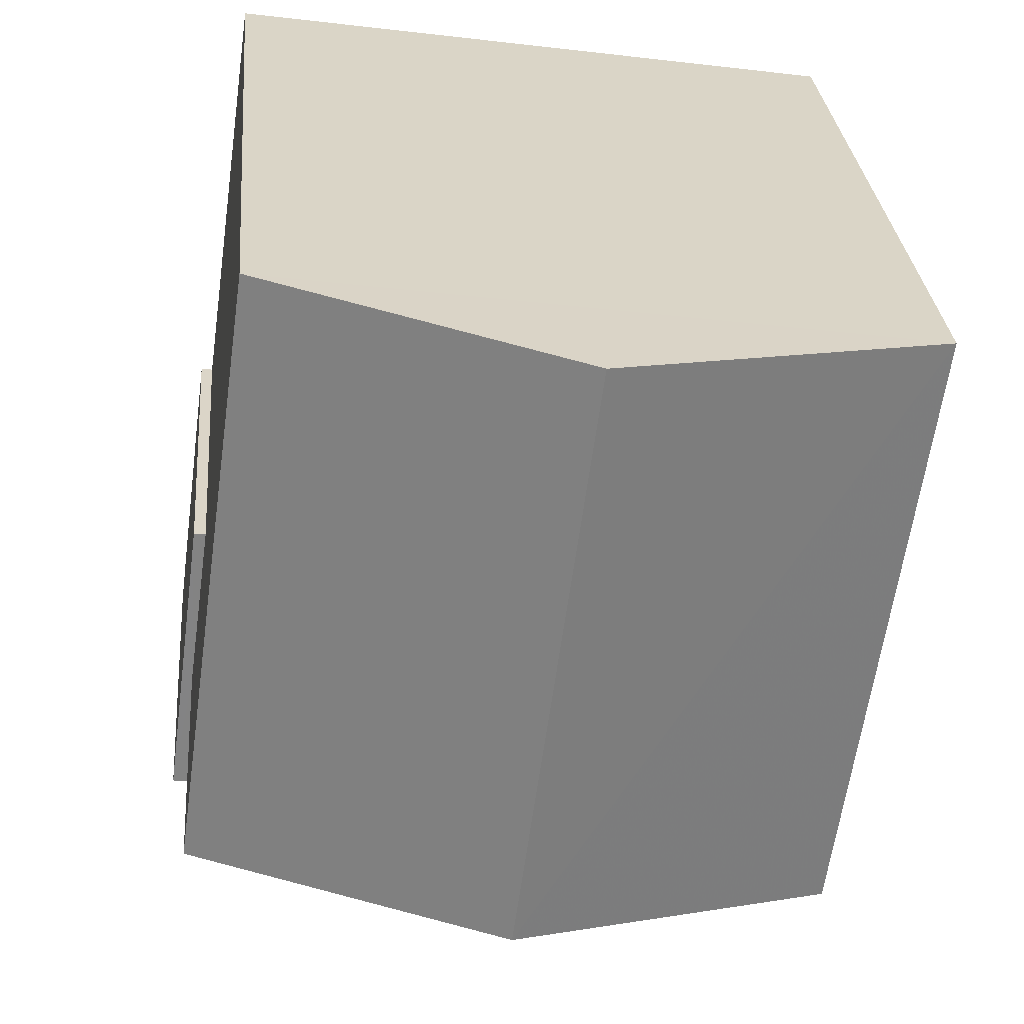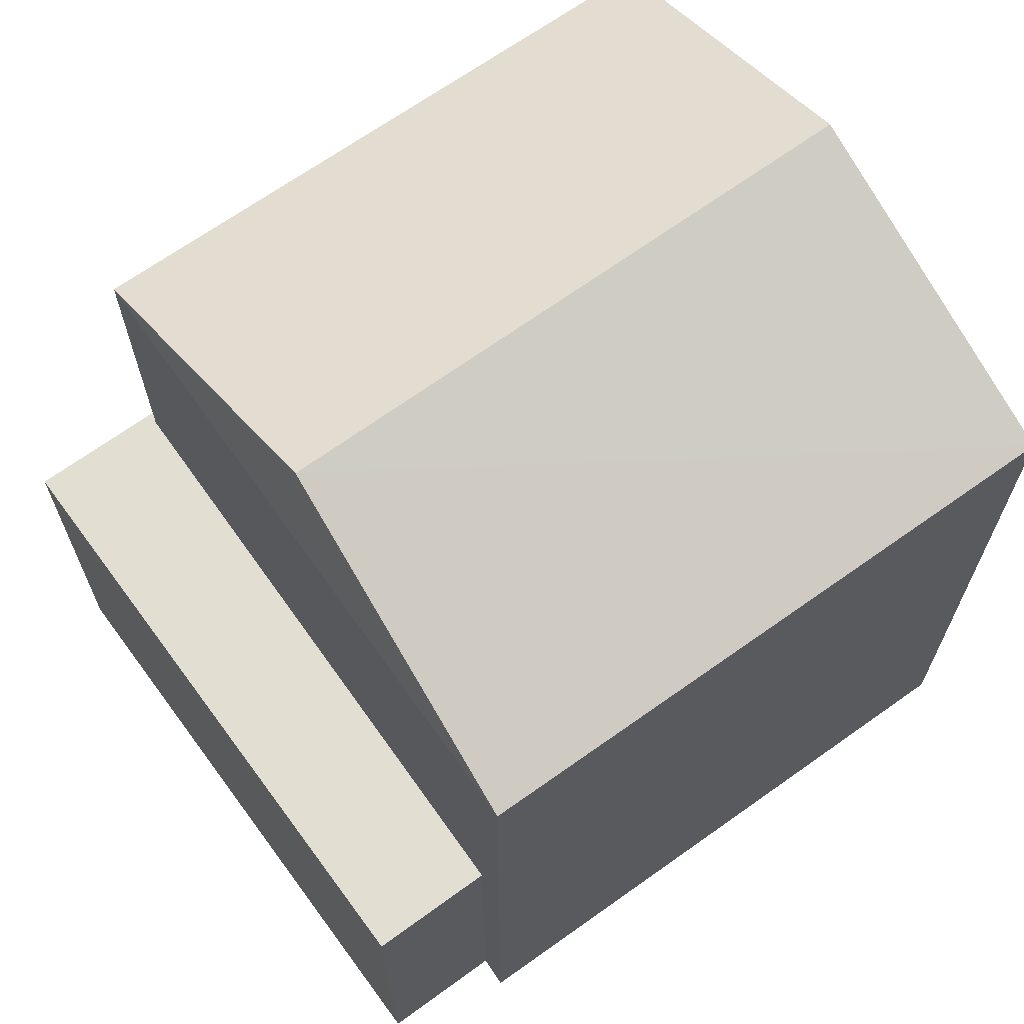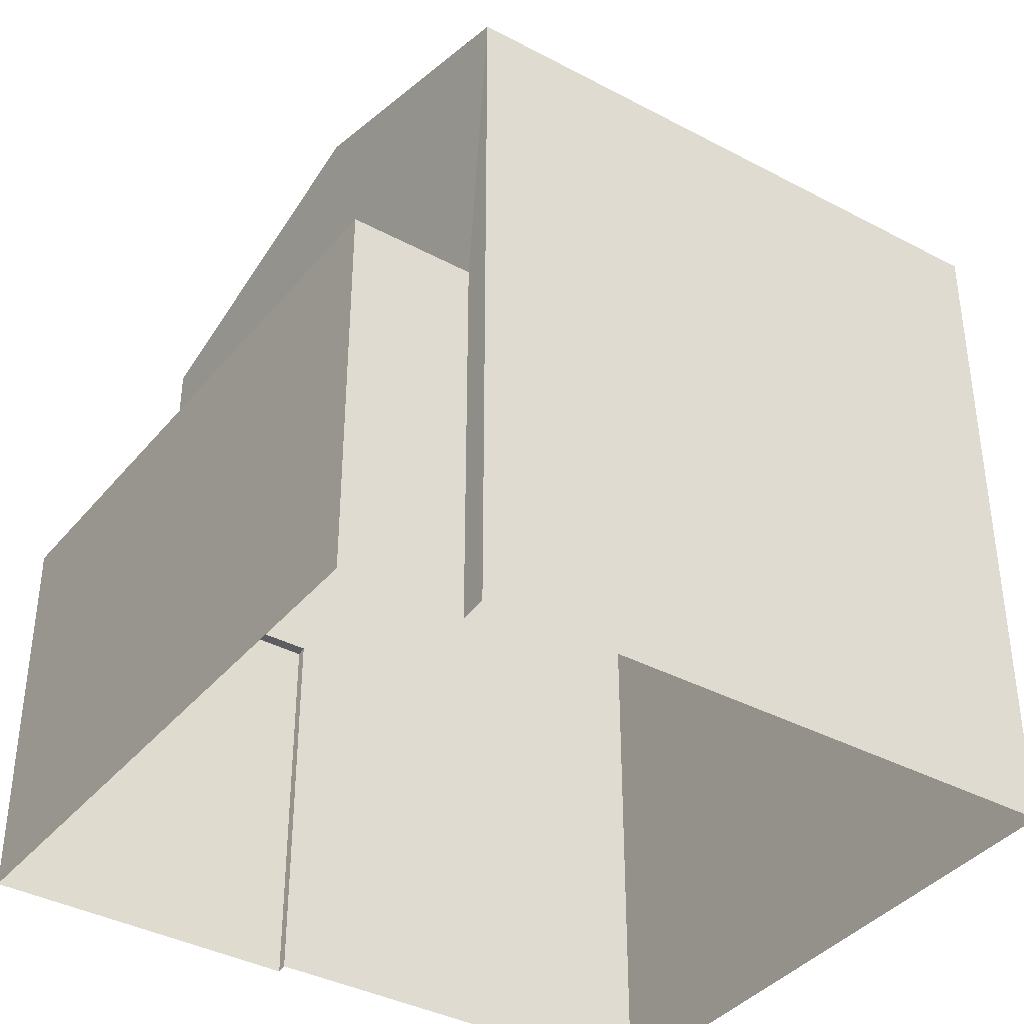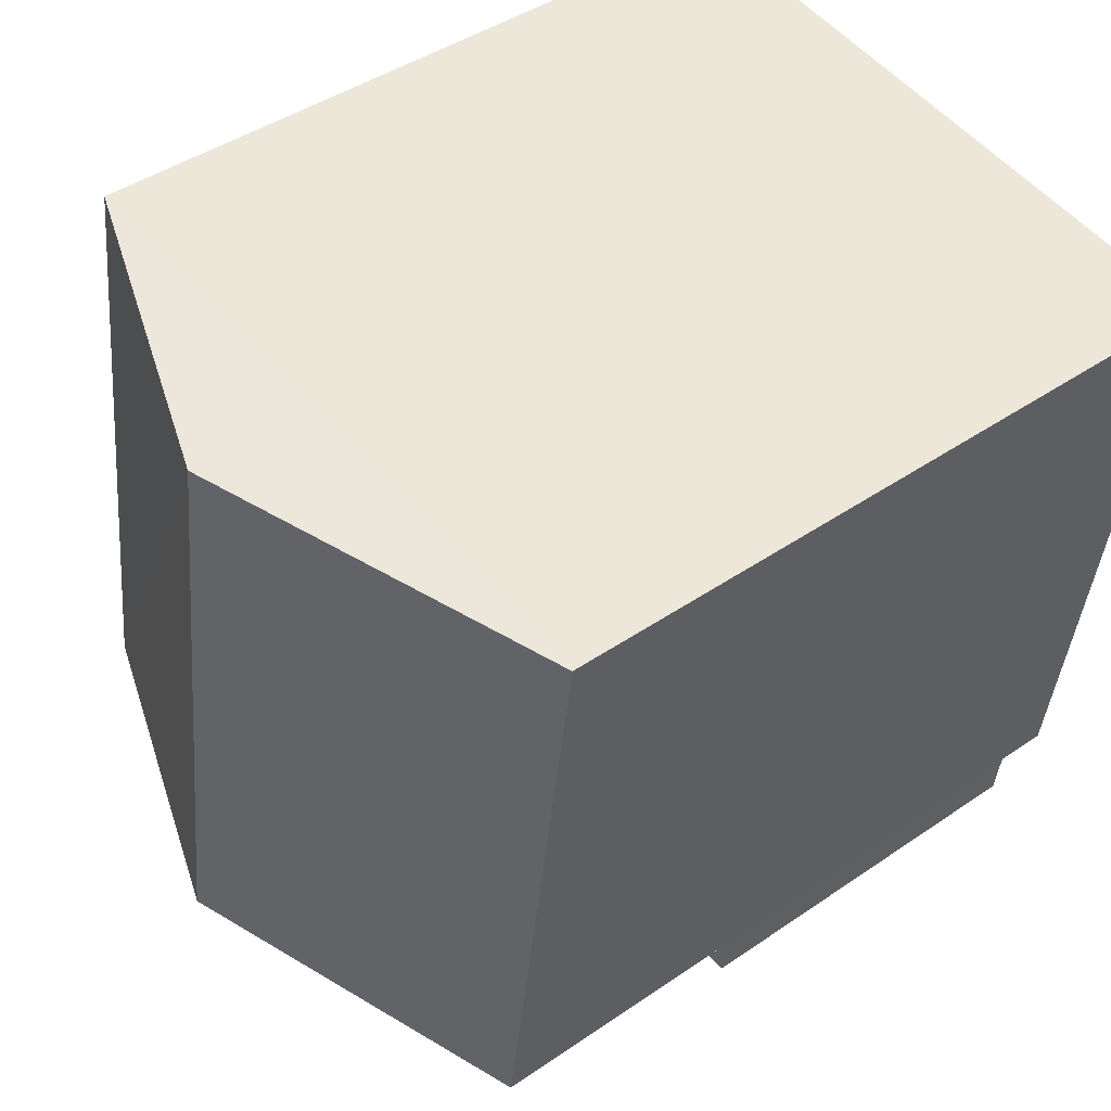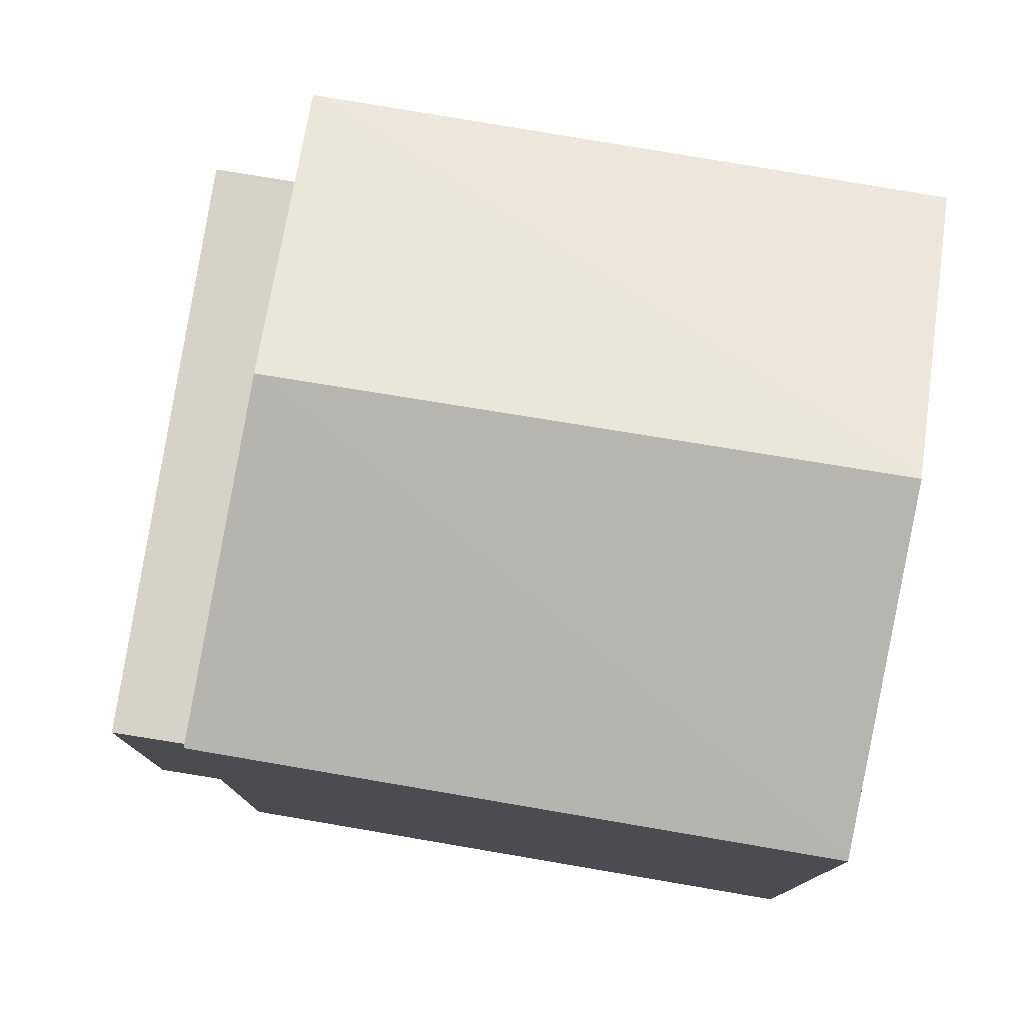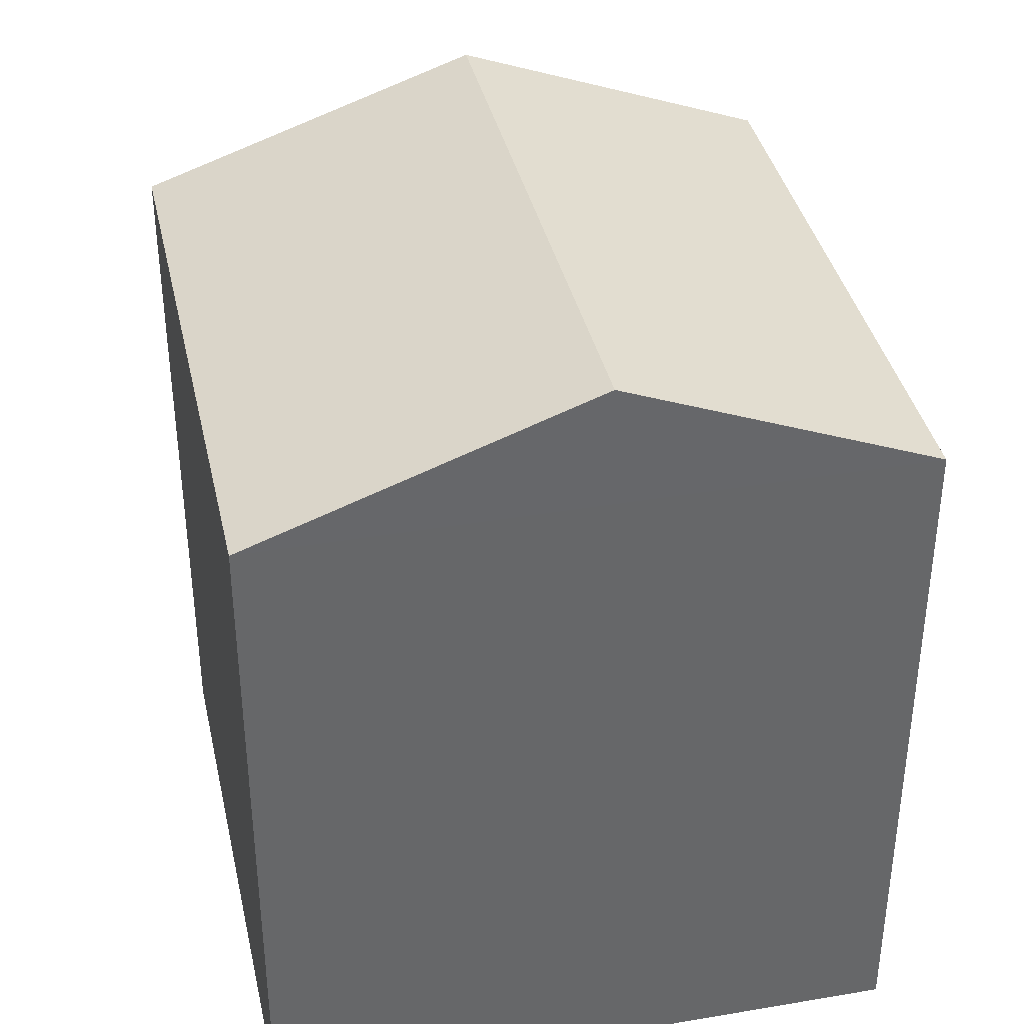
<metadata>
{"format":"obj","ext":"obj","renderer":"f3d","projection":"perspective","resolution":1024,"background":"white","views":[{"elev":29.2,"azim":-4.8,"up":"+Y"},{"elev":67.7,"azim":46.5,"up":"+Z"},{"elev":-38.1,"azim":48.0,"up":"+Z"},{"elev":42.6,"azim":50.5,"up":"+Y"},{"elev":78.6,"azim":91.7,"up":"+Z"},{"elev":38.4,"azim":159.6,"up":"+Z"}]}
</metadata>
<code>
v -8.923e+04 -9.863e+04 8.442
v -8.923e+04 -9.863e+04 8.442
v -8.923e+04 -9.863e+04 8.442
v -8.924e+04 -9.863e+04 8.443
v -8.924e+04 -9.863e+04 8.443
v -8.923e+04 -9.864e+04 8.442
v -8.924e+04 -9.863e+04 8.442
v -8.924e+04 -9.863e+04 8.443
v -8.924e+04 -9.863e+04 14.64
v -8.923e+04 -9.863e+04 15.71
v -8.924e+04 -9.863e+04 14.64
v -8.924e+04 -9.863e+04 11.91
v -8.924e+04 -9.863e+04 11.91
v -8.924e+04 -9.863e+04 11.91
v -8.923e+04 -9.863e+04 11.91
v -8.923e+04 -9.864e+04 11.91
v -8.924e+04 -9.863e+04 11.91
v -8.924e+04 -9.863e+04 15.71
v -8.923e+04 -9.863e+04 14.64
v -8.923e+04 -9.863e+04 14.64
f 1 2 3
f 4 3 5
f 2 6 7
f 8 5 7
f 3 2 5
f 5 2 7
f 9 10 11
f 12 13 14
f 15 14 16
f 16 14 17
f 14 13 17
f 18 9 19
f 18 10 9
f 20 18 19
f 10 18 20
f 17 13 8
f 7 17 8
f 20 1 3
f 20 19 1
f 14 9 12
f 5 12 4
f 4 12 11
f 12 9 11
f 2 16 6
f 2 15 16
f 10 20 11
f 16 7 6
f 16 17 7
f 9 15 19
f 19 15 1
f 9 14 15
f 1 15 2
f 5 8 13
f 12 5 13
f 20 3 4
f 11 20 4

</code>
